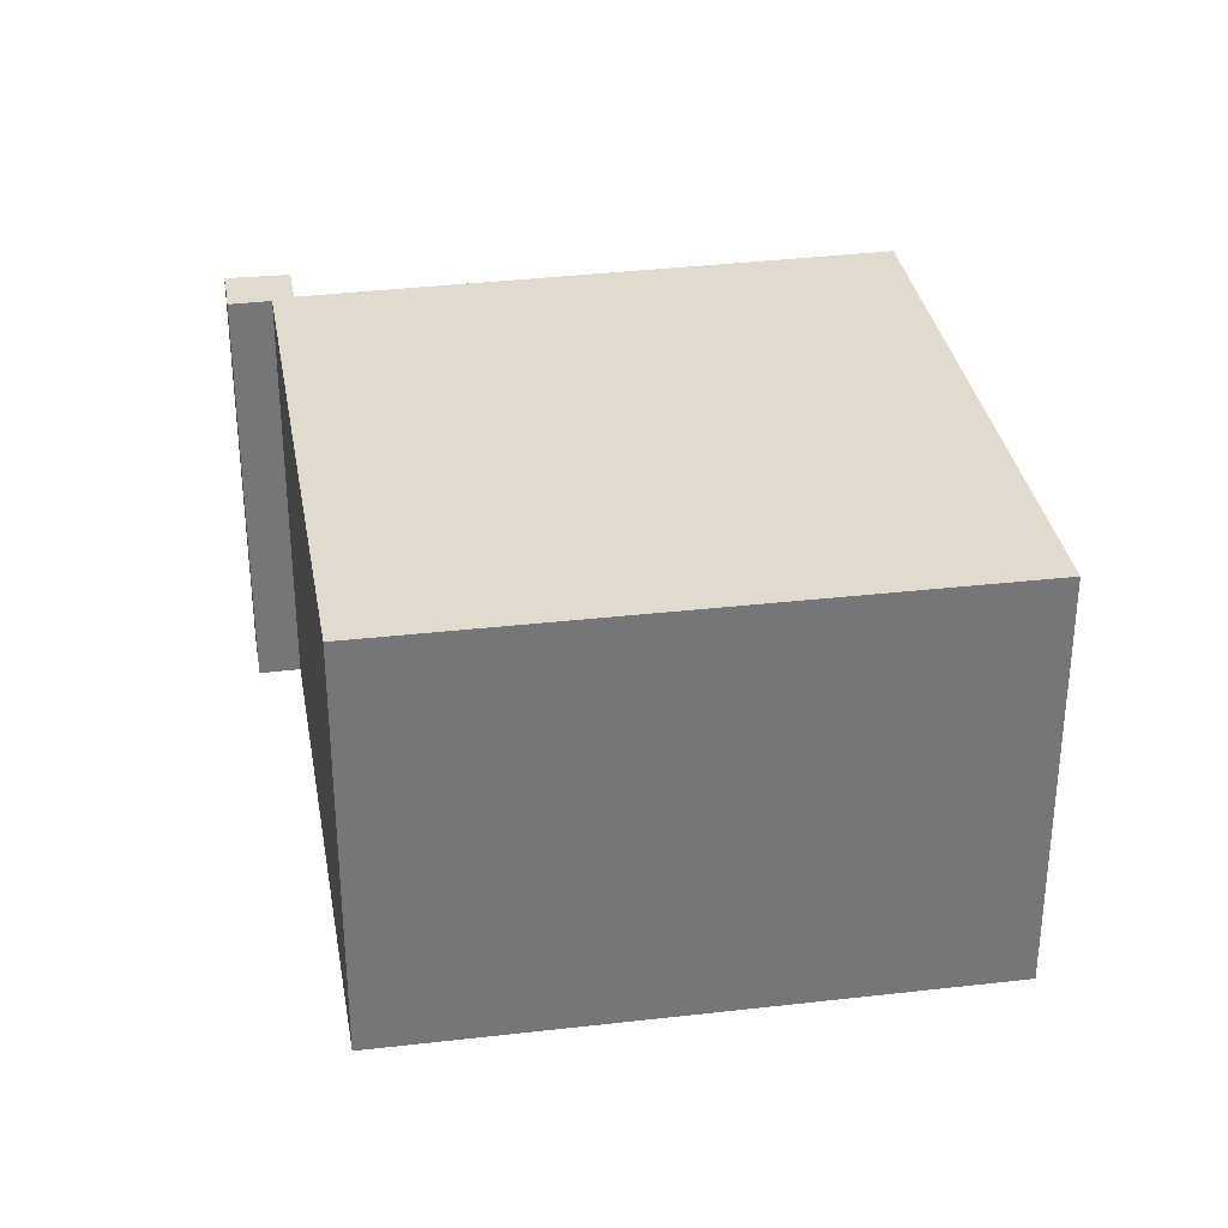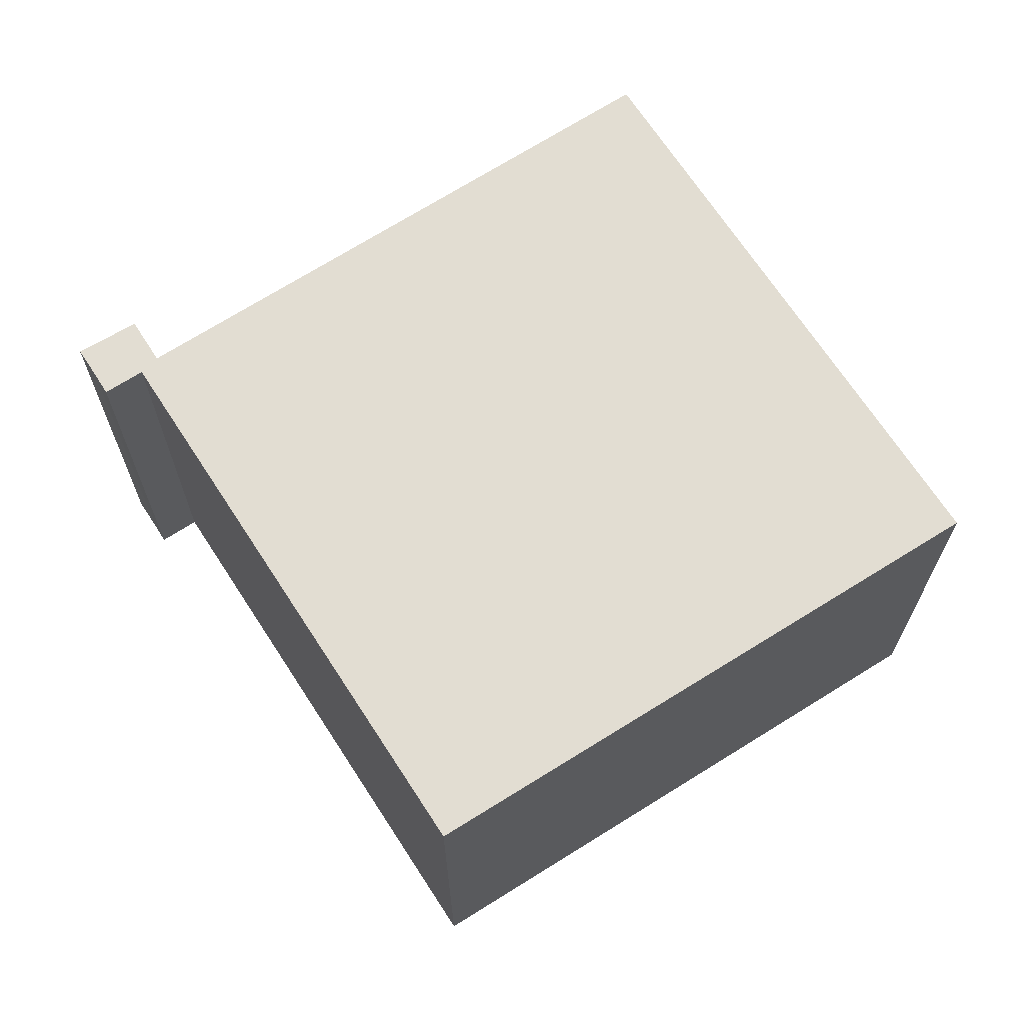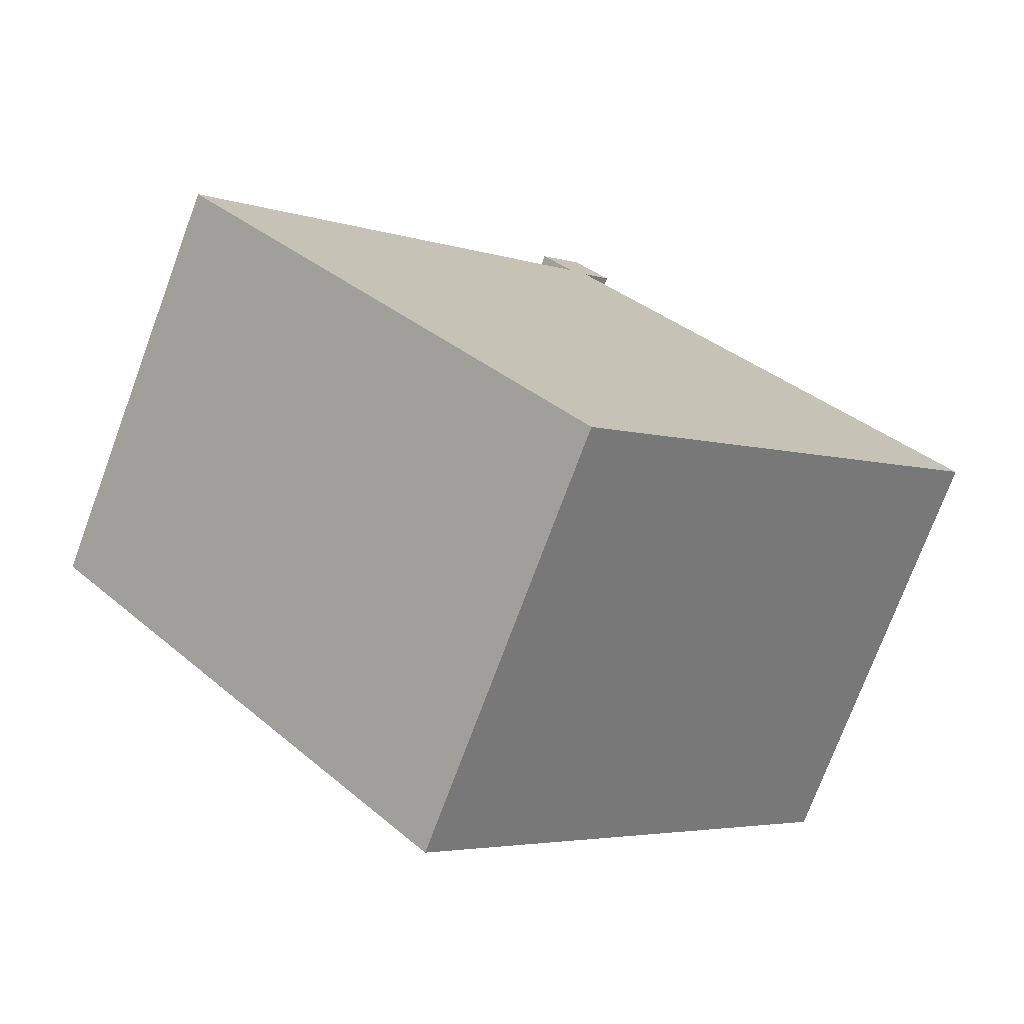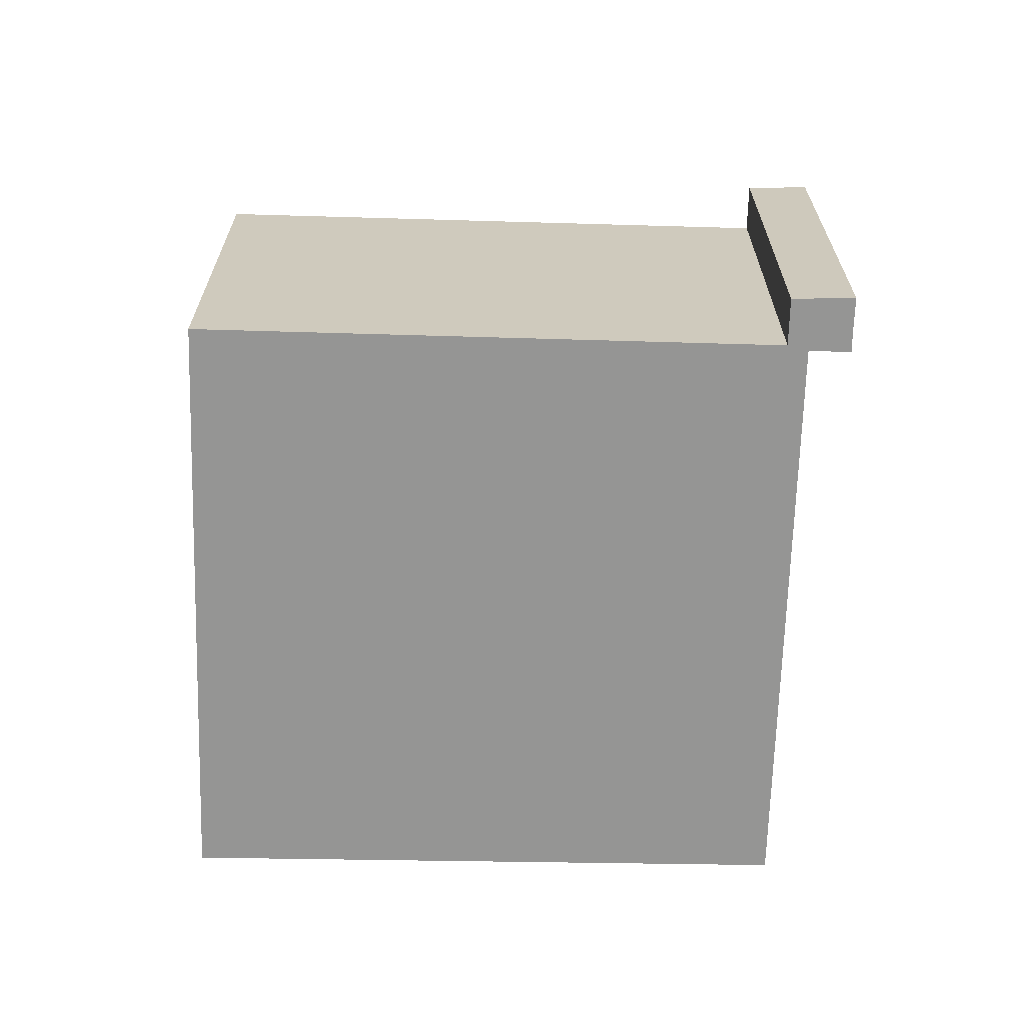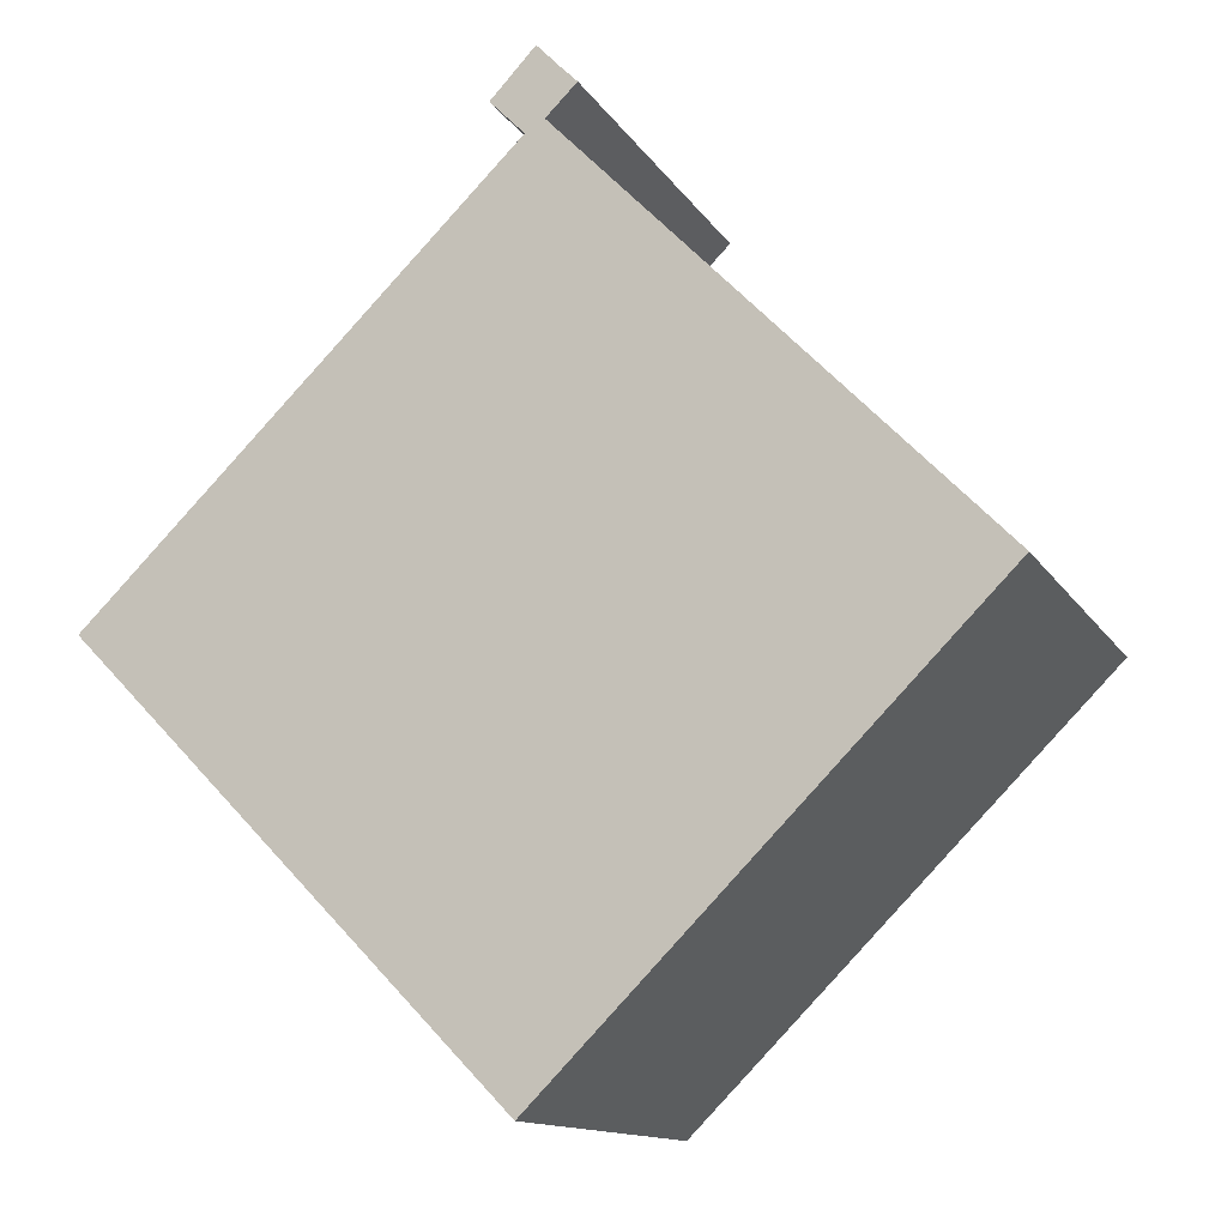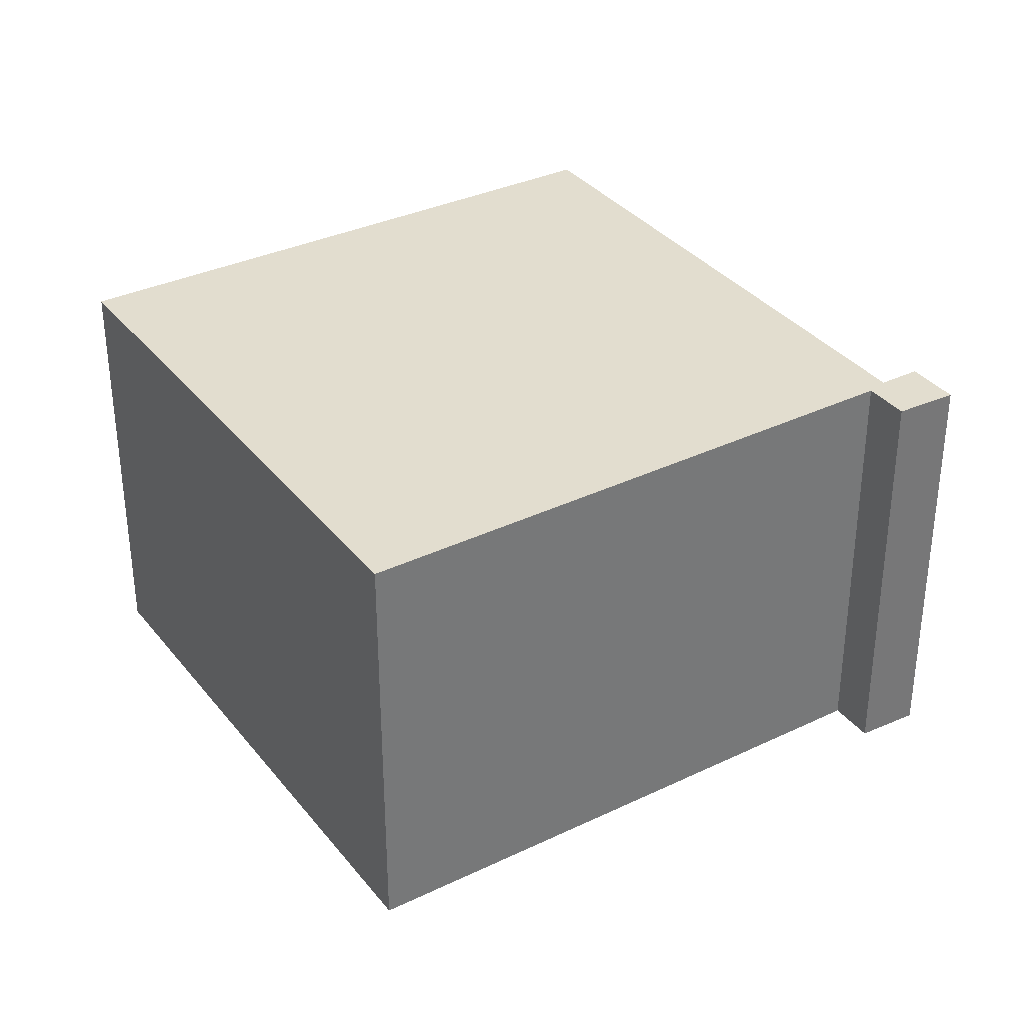
<metadata>
{"format":"obj","ext":"obj","renderer":"f3d","projection":"perspective","resolution":1024,"background":"white","views":[{"elev":33.6,"azim":126.0,"up":"+Y"},{"elev":68.3,"azim":102.8,"up":"+Y"},{"elev":-74.8,"azim":-20.4,"up":"+Z"},{"elev":-67.4,"azim":-46.0,"up":"+Y"},{"elev":-12.8,"azim":20.2,"up":"+Z"},{"elev":34.8,"azim":-77.1,"up":"+Y"}]}
</metadata>
<code>
v  5.952 5.71 5.724
v  6.083 5.71 6.261
v  6.29 5.71 6.055
v  5.77 5.71 6.587
v  5.57 5.71 6.37
v  5.448 5.71 6.241
v  5.885 5.71 5.658
v  5.606 5.71 -5.74
v  11.36 5.71 0.035
v  5.636 5.71 5.51
v  0 5.71 3.496e-16
v  5.188 5.71 5.967
v  0 0 0
v  5.636 -3.374e-16 5.51
v  5.188 -3.654e-16 5.967
v  5.77 -4.033e-16 6.587
v  5.448 -3.822e-16 6.241
v  5.57 -3.9e-16 6.37
v  5.606 3.515e-16 -5.74
v  6.083 -3.834e-16 6.261
v  6.29 -3.708e-16 6.055
v  5.885 -3.465e-16 5.658
v  11.36 -2.143e-18 0.035
v  5.952 -3.505e-16 5.724
g defaultobject
f 1 2 3
f 2 1 4
f 4 1 5
f 5 1 6
f 6 1 7
f 8 7 9
f 7 8 10
f 7 10 6
f 10 8 11
f 12 6 10
f 13 10 11
f 10 13 14
f 15 6 12
f 6 15 5
f 5 15 4
f 4 15 16
f 16 15 17
f 16 17 18
f 14 12 10
f 12 14 15
f 19 11 8
f 11 19 13
f 16 2 4
f 2 16 20
f 20 3 2
f 3 20 21
f 22 9 7
f 9 22 23
f 21 1 3
f 1 21 7
f 7 21 22
f 22 21 24
f 23 8 9
f 8 23 19
f 18 20 16
f 20 18 17
f 20 17 21
f 21 17 15
f 21 15 24
f 24 15 14
f 24 14 22
f 22 14 23
f 23 14 13
f 23 13 19

</code>
